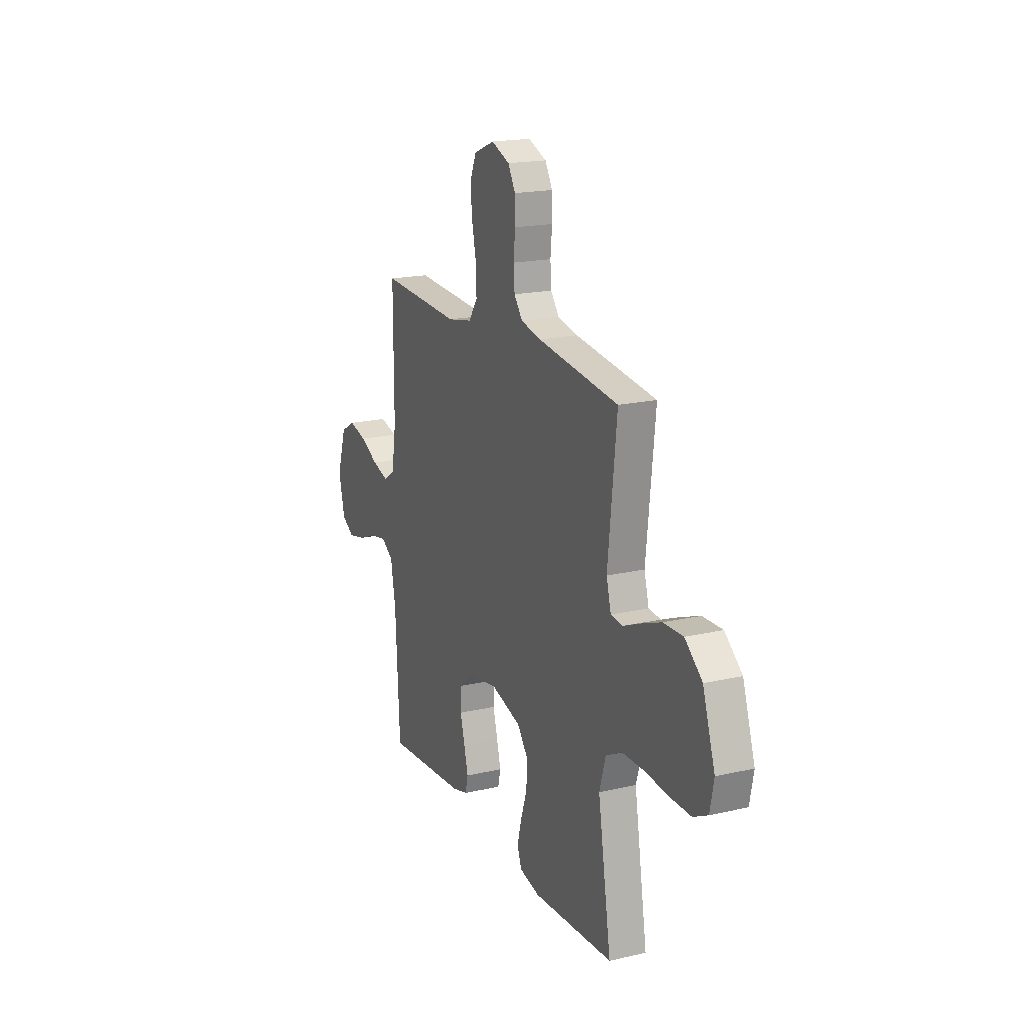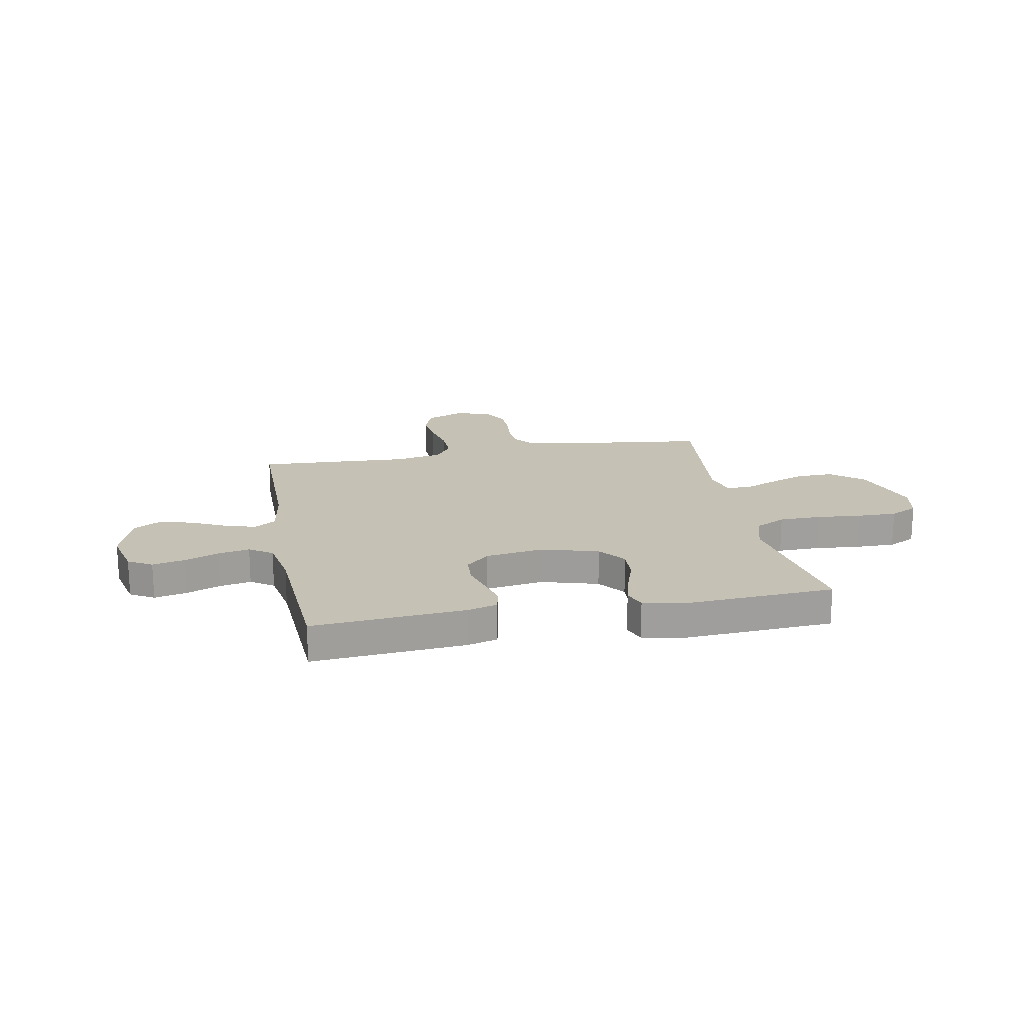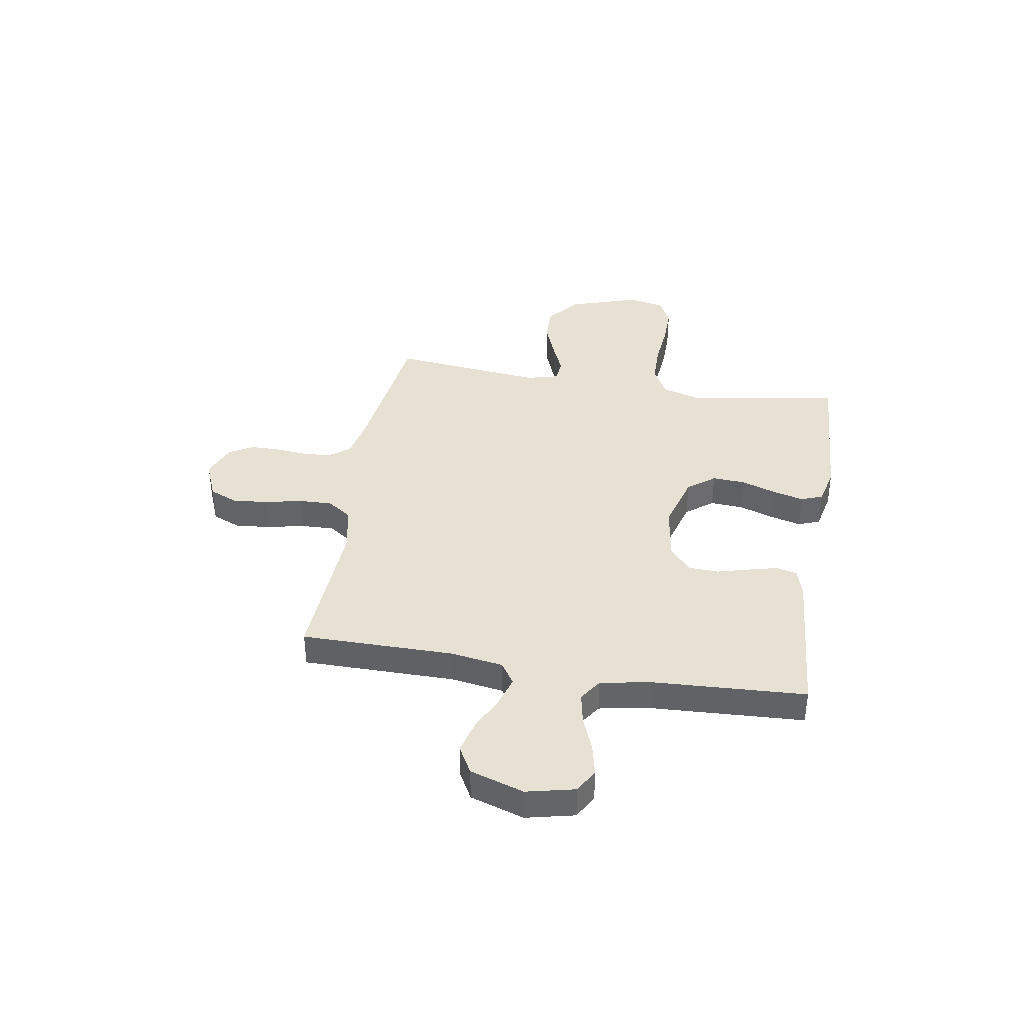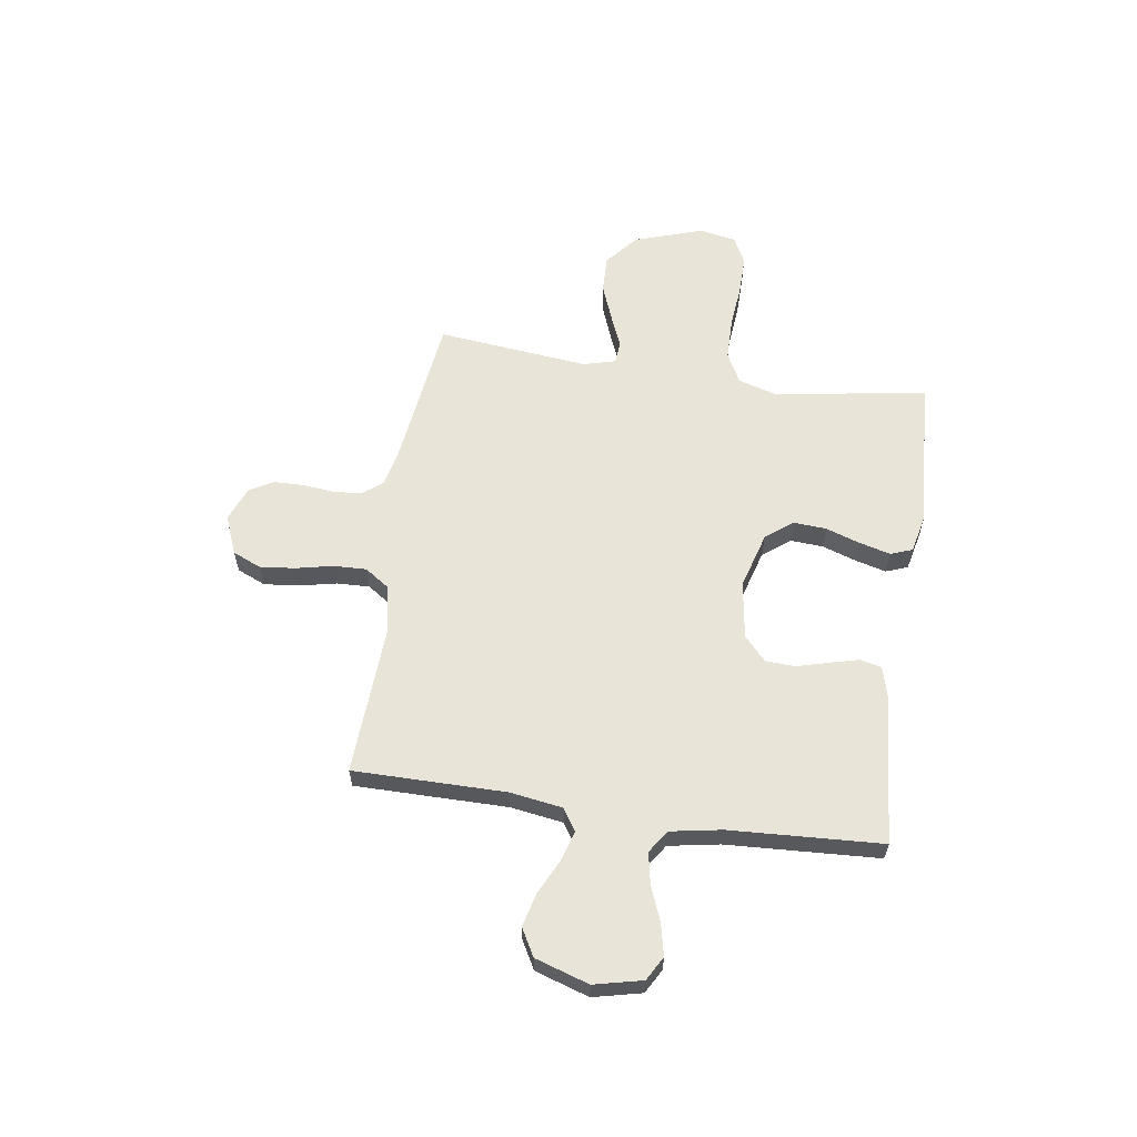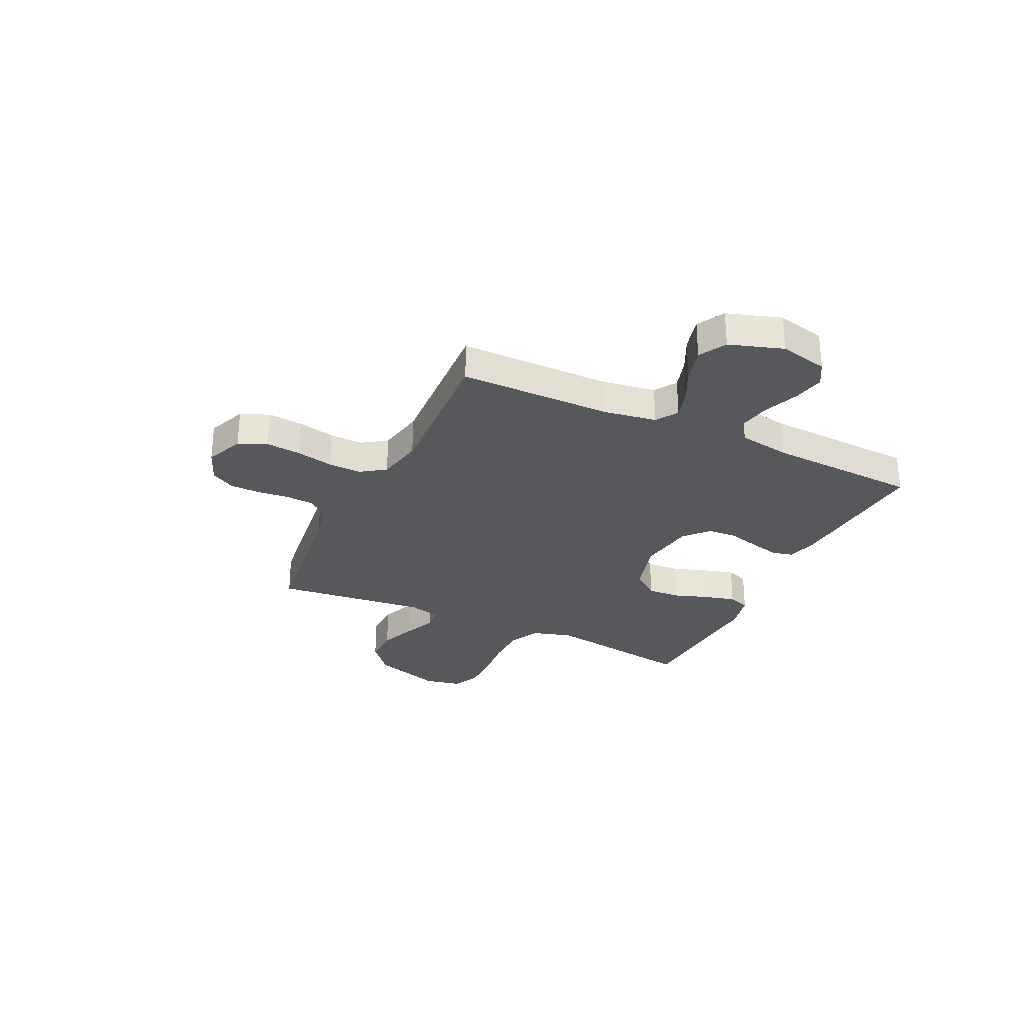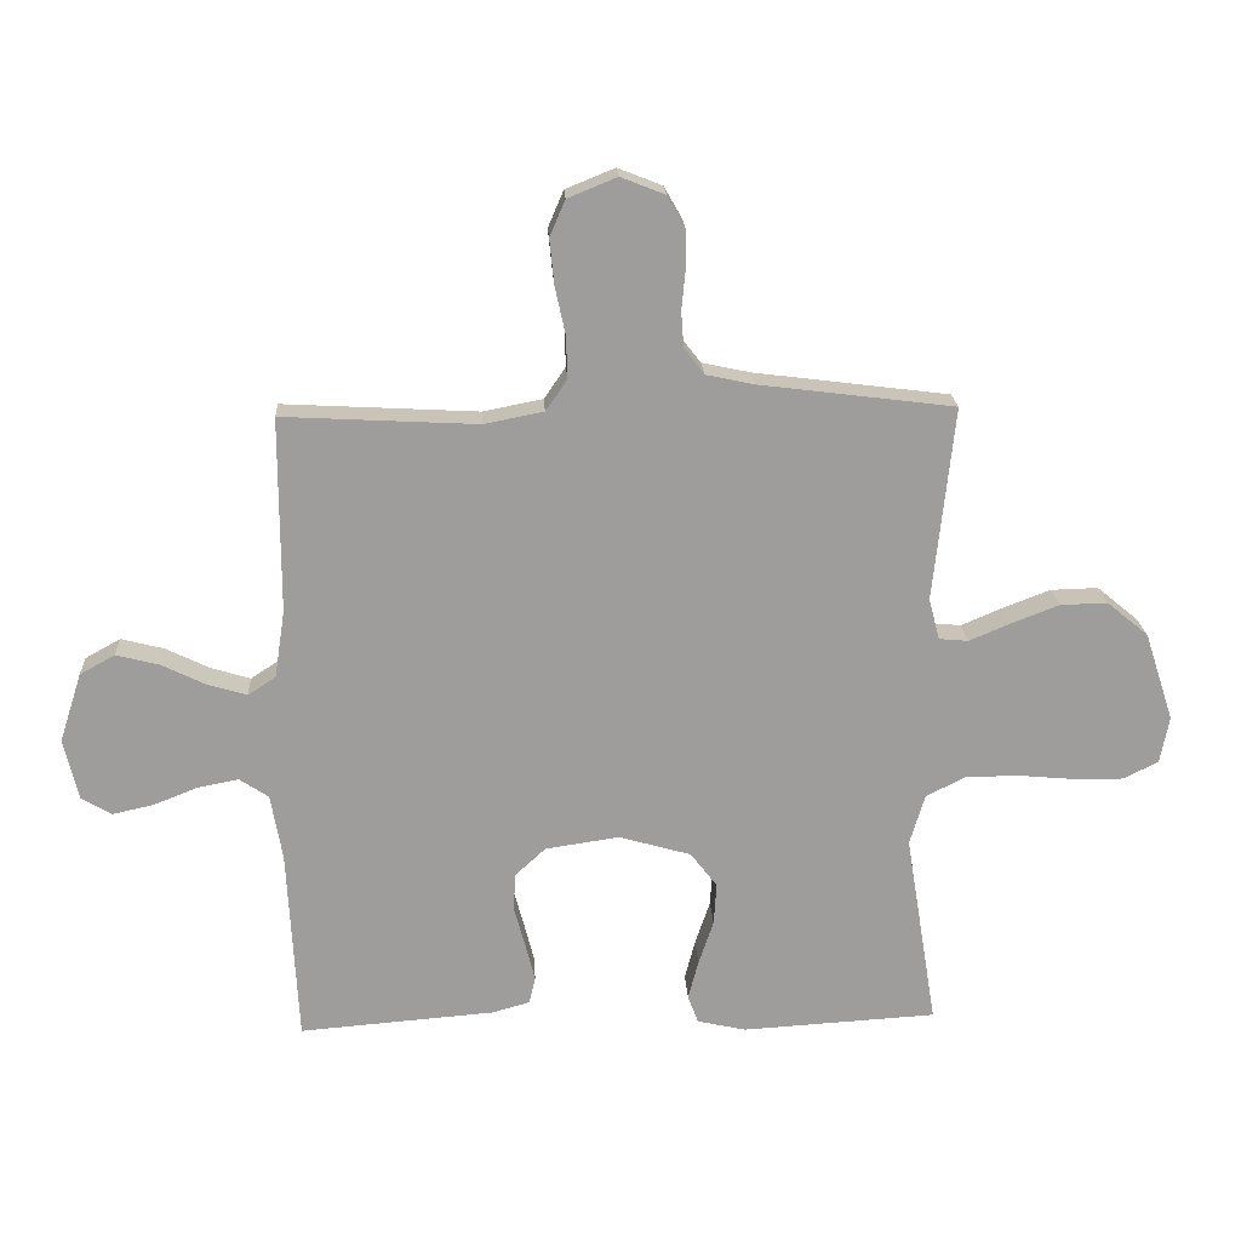
<metadata>
{"format":"obj","ext":"obj","renderer":"f3d","projection":"perspective","resolution":1024,"background":"white","views":[{"elev":18.5,"azim":-113.9,"up":"+Z"},{"elev":18.8,"azim":169.3,"up":"+Y"},{"elev":38.7,"azim":99.5,"up":"+Y"},{"elev":60.5,"azim":98.4,"up":"+Y"},{"elev":-28.8,"azim":64.7,"up":"+Y"},{"elev":19.7,"azim":176.9,"up":"+Z"}]}
</metadata>
<code>
v -0.5 0.07 0.5
v -0.2 0.07 0.538
v -0.125 0.07 0.554
v -0.094 0.07 0.594
v -0.09 0.07 0.649
v -0.096 0.07 0.712
v -0.095 0.07 0.771
v -0.068 0.07 0.818
v 0 0.07 0.845
v 0.076 0.07 0.814
v 0.1 0.07 0.758
v 0.093 0.07 0.689
v 0.077 0.07 0.615
v 0.075 0.07 0.55
v 0.108 0.07 0.502
v 0.2 0.07 0.484
v 0.5 0.07 0.5
v 0.5 0.07 0.2
v 0.516 0.07 0.096
v 0.559 0.07 0.068
v 0.619 0.07 0.086
v 0.687 0.07 0.119
v 0.753 0.07 0.136
v 0.807 0.07 0.106
v 0.841 0.07 0
v 0.819 0.07 -0.095
v 0.772 0.07 -0.122
v 0.709 0.07 -0.108
v 0.641 0.07 -0.081
v 0.579 0.07 -0.069
v 0.534 0.07 -0.099
v 0.516 0.07 -0.2
v 0.5 0.07 -0.5
v 0.2 0.07 -0.476
v 0.142 0.07 -0.46
v 0.132 0.07 -0.418
v 0.147 0.07 -0.36
v 0.164 0.07 -0.297
v 0.161 0.07 -0.239
v 0.114 0.07 -0.196
v 0 0.07 -0.179
v -0.111 0.07 -0.211
v -0.152 0.07 -0.264
v -0.148 0.07 -0.329
v -0.125 0.07 -0.397
v -0.109 0.07 -0.458
v -0.125 0.07 -0.501
v -0.2 0.07 -0.518
v -0.5 0.07 -0.5
v -0.451 0.07 -0.2
v -0.474 0.07 -0.122
v -0.534 0.07 -0.091
v -0.616 0.07 -0.09
v -0.703 0.07 -0.098
v -0.781 0.07 -0.099
v -0.835 0.07 -0.072
v -0.849 0.07 0
v -0.804 0.07 0.137
v -0.74 0.07 0.19
v -0.667 0.07 0.188
v -0.594 0.07 0.16
v -0.53 0.07 0.133
v -0.485 0.07 0.137
v -0.468 0.07 0.2
v -0.5 0 0.5
v -0.2 0 0.538
v -0.125 0 0.554
v -0.094 0 0.594
v -0.09 0 0.649
v -0.096 0 0.712
v -0.095 0 0.771
v -0.068 0 0.818
v 0 0 0.845
v 0.076 0 0.814
v 0.1 0 0.758
v 0.093 0 0.689
v 0.077 0 0.615
v 0.075 0 0.55
v 0.108 0 0.502
v 0.2 0 0.484
v 0.5 0 0.5
v 0.5 0 0.2
v 0.516 0 0.096
v 0.559 0 0.068
v 0.619 0 0.086
v 0.687 0 0.119
v 0.753 0 0.136
v 0.807 0 0.106
v 0.841 0 0
v 0.819 0 -0.095
v 0.772 0 -0.122
v 0.709 0 -0.108
v 0.641 0 -0.081
v 0.579 0 -0.069
v 0.534 0 -0.099
v 0.516 0 -0.2
v 0.5 0 -0.5
v 0.2 0 -0.476
v 0.142 0 -0.46
v 0.132 0 -0.418
v 0.147 0 -0.36
v 0.164 0 -0.297
v 0.161 0 -0.239
v 0.114 0 -0.196
v 0 0 -0.179
v -0.111 0 -0.211
v -0.152 0 -0.264
v -0.148 0 -0.329
v -0.125 0 -0.397
v -0.109 0 -0.458
v -0.125 0 -0.501
v -0.2 0 -0.518
v -0.5 0 -0.5
v -0.451 0 -0.2
v -0.474 0 -0.122
v -0.534 0 -0.091
v -0.616 0 -0.09
v -0.703 0 -0.098
v -0.781 0 -0.099
v -0.835 0 -0.072
v -0.849 0 0
v -0.804 0 0.137
v -0.74 0 0.19
v -0.667 0 0.188
v -0.594 0 0.16
v -0.53 0 0.133
v -0.485 0 0.137
v -0.468 0 0.2
f 60 61 62
f 59 60 62
f 58 59 62
f 57 58 62
f 56 57 62
f 55 56 62
f 54 55 62
f 53 54 62
f 52 53 62 63
f 51 52 63 64
f 48 49 50
f 47 48 50
f 46 47 50
f 45 46 50
f 44 45 50
f 50 51 64
f 44 50 64
f 43 44 64
f 36 37 38
f 35 36 38
f 34 35 38
f 33 34 38
f 32 33 38
f 31 32 38 39
f 30 31 39 40
f 27 28 29
f 26 27 29
f 25 26 29
f 24 25 29
f 23 24 29
f 22 23 29
f 21 22 29
f 20 21 29 30
f 30 40 41
f 20 30 41
f 19 20 41
f 16 17 18
f 19 41 42
f 18 19 42
f 16 18 42
f 15 16 42
f 11 12 13
f 10 11 13
f 9 10 13
f 8 9 13
f 7 8 13
f 6 7 13
f 5 6 13
f 4 5 13 14
f 64 1 2
f 43 64 2
f 42 43 2
f 15 42 2
f 14 15 2
f 14 2 3
f 3 4 14
f 126 125 124
f 126 124 123
f 126 123 122
f 126 122 121
f 126 121 120
f 126 120 119
f 126 119 118
f 126 118 117
f 127 126 117 116
f 128 127 116 115
f 114 113 112
f 114 112 111
f 114 111 110
f 114 110 109
f 114 109 108
f 128 115 114
f 128 114 108
f 128 108 107
f 102 101 100
f 102 100 99
f 102 99 98
f 102 98 97
f 102 97 96
f 103 102 96 95
f 104 103 95 94
f 93 92 91
f 93 91 90
f 93 90 89
f 93 89 88
f 93 88 87
f 93 87 86
f 93 86 85
f 94 93 85 84
f 105 104 94
f 105 94 84
f 105 84 83
f 82 81 80
f 106 105 83
f 106 83 82
f 106 82 80
f 106 80 79
f 77 76 75
f 77 75 74
f 77 74 73
f 77 73 72
f 77 72 71
f 77 71 70
f 77 70 69
f 78 77 69 68
f 66 65 128
f 66 128 107
f 66 107 106
f 66 106 79
f 66 79 78
f 67 66 78
f 78 68 67
f 1 65 66 2
f 2 66 67 3
f 3 67 68 4
f 4 68 69 5
f 5 69 70 6
f 6 70 71 7
f 7 71 72 8
f 8 72 73 9
f 9 73 74 10
f 10 74 75 11
f 11 75 76 12
f 12 76 77 13
f 13 77 78 14
f 14 78 79 15
f 15 79 80 16
f 16 80 81 17
f 17 81 82 18
f 18 82 83 19
f 19 83 84 20
f 20 84 85 21
f 21 85 86 22
f 22 86 87 23
f 23 87 88 24
f 24 88 89 25
f 25 89 90 26
f 26 90 91 27
f 27 91 92 28
f 28 92 93 29
f 29 93 94 30
f 30 94 95 31
f 31 95 96 32
f 32 96 97 33
f 33 97 98 34
f 34 98 99 35
f 35 99 100 36
f 36 100 101 37
f 37 101 102 38
f 38 102 103 39
f 39 103 104 40
f 40 104 105 41
f 41 105 106 42
f 42 106 107 43
f 43 107 108 44
f 44 108 109 45
f 45 109 110 46
f 46 110 111 47
f 47 111 112 48
f 48 112 113 49
f 49 113 114 50
f 50 114 115 51
f 51 115 116 52
f 52 116 117 53
f 53 117 118 54
f 54 118 119 55
f 55 119 120 56
f 56 120 121 57
f 57 121 122 58
f 58 122 123 59
f 59 123 124 60
f 60 124 125 61
f 61 125 126 62
f 62 126 127 63
f 63 127 128 64
f 64 128 65 1

</code>
